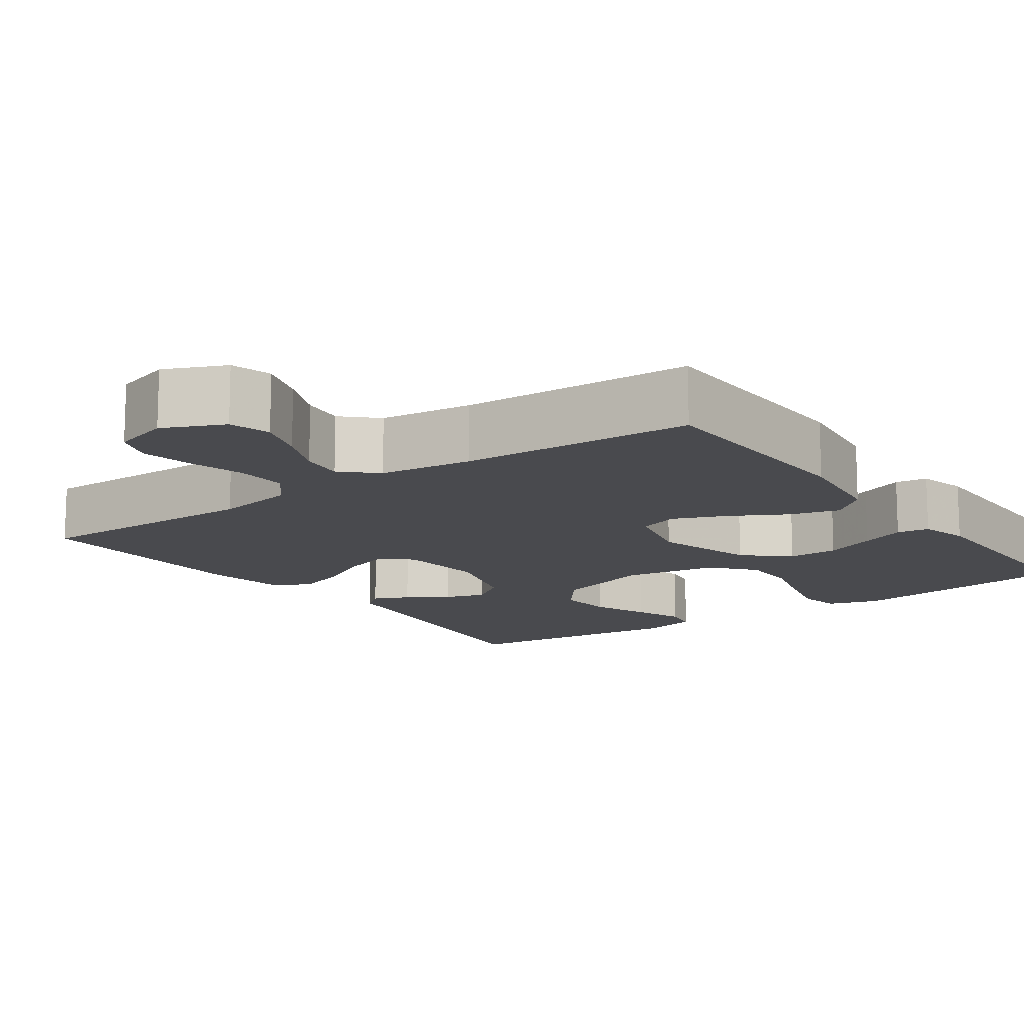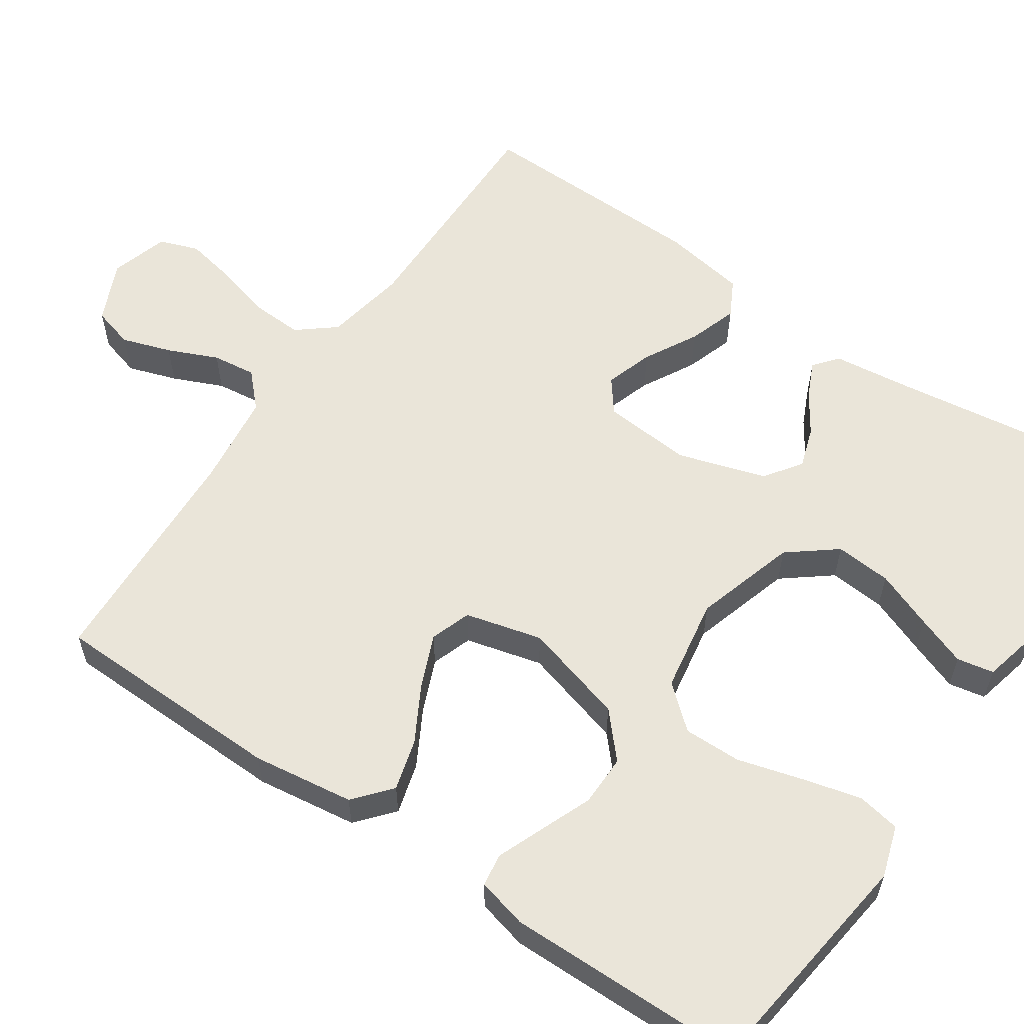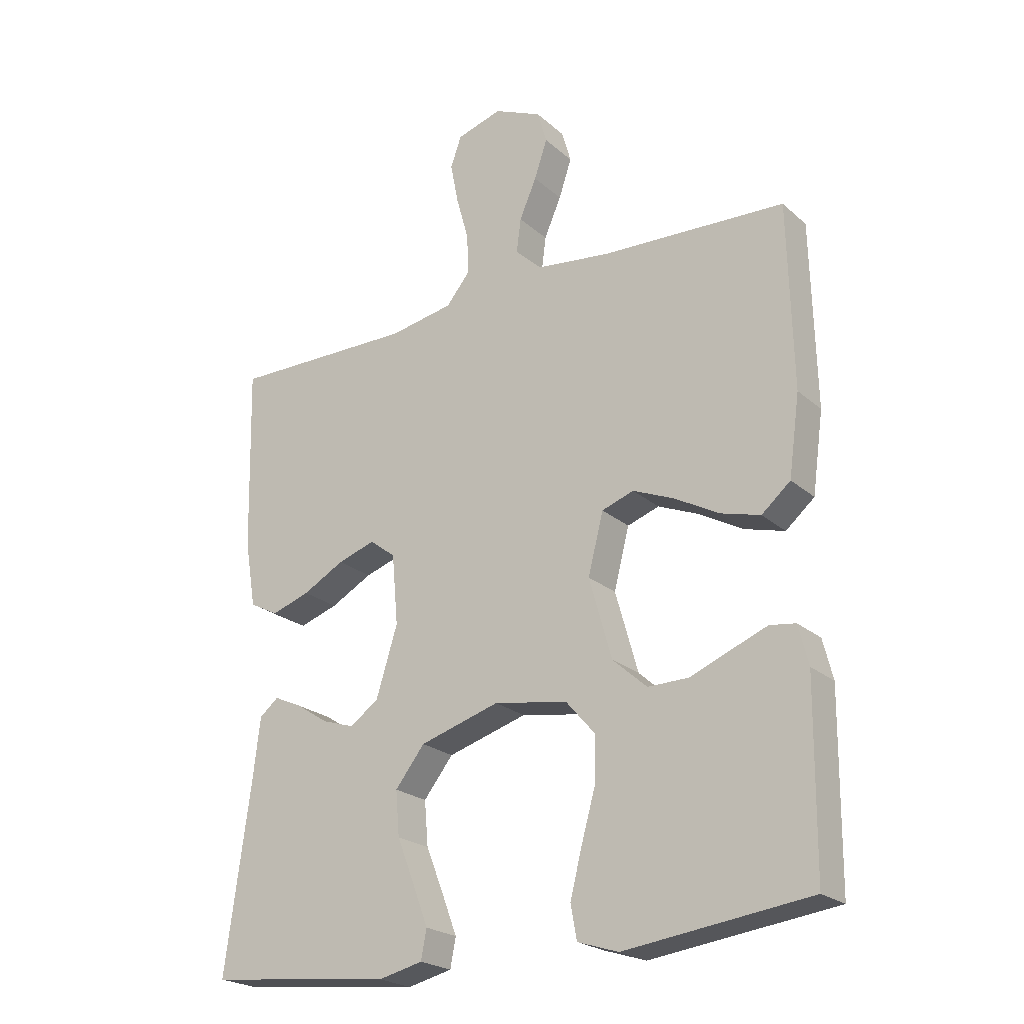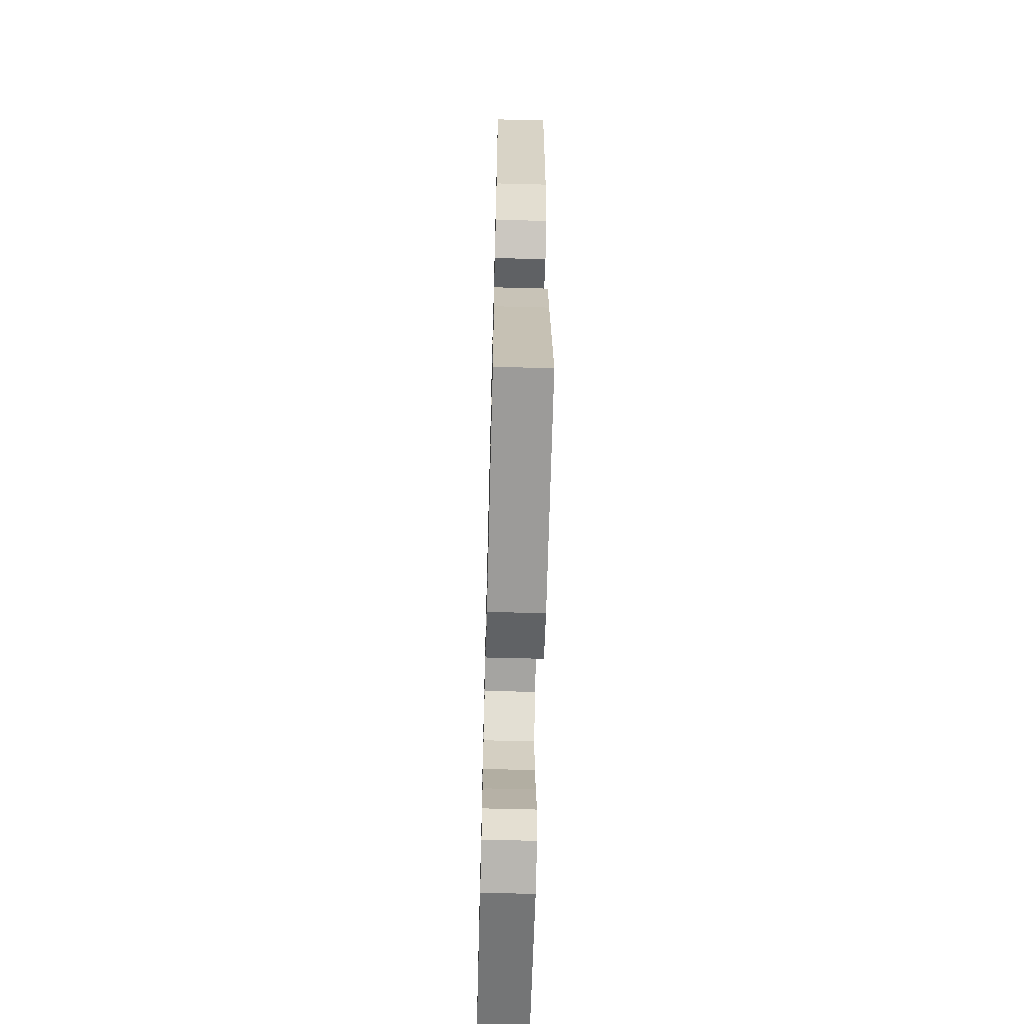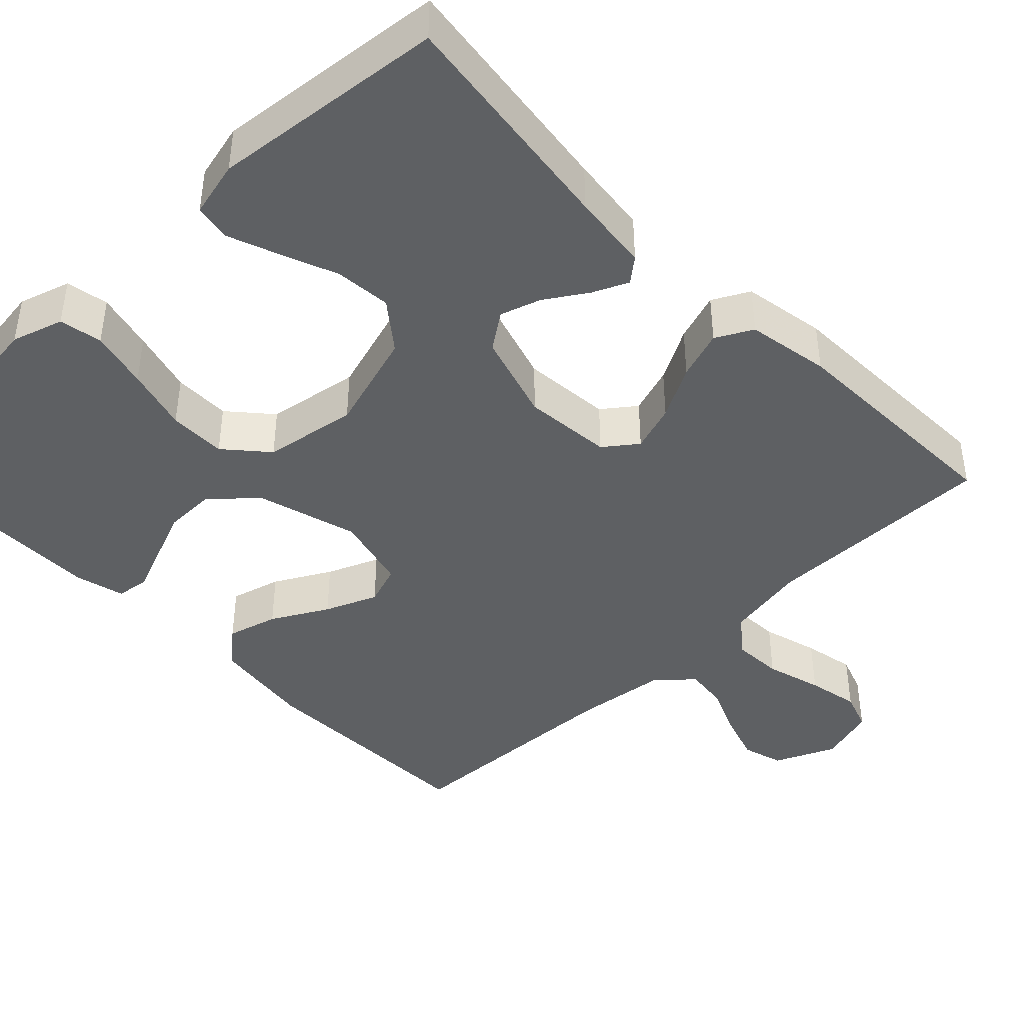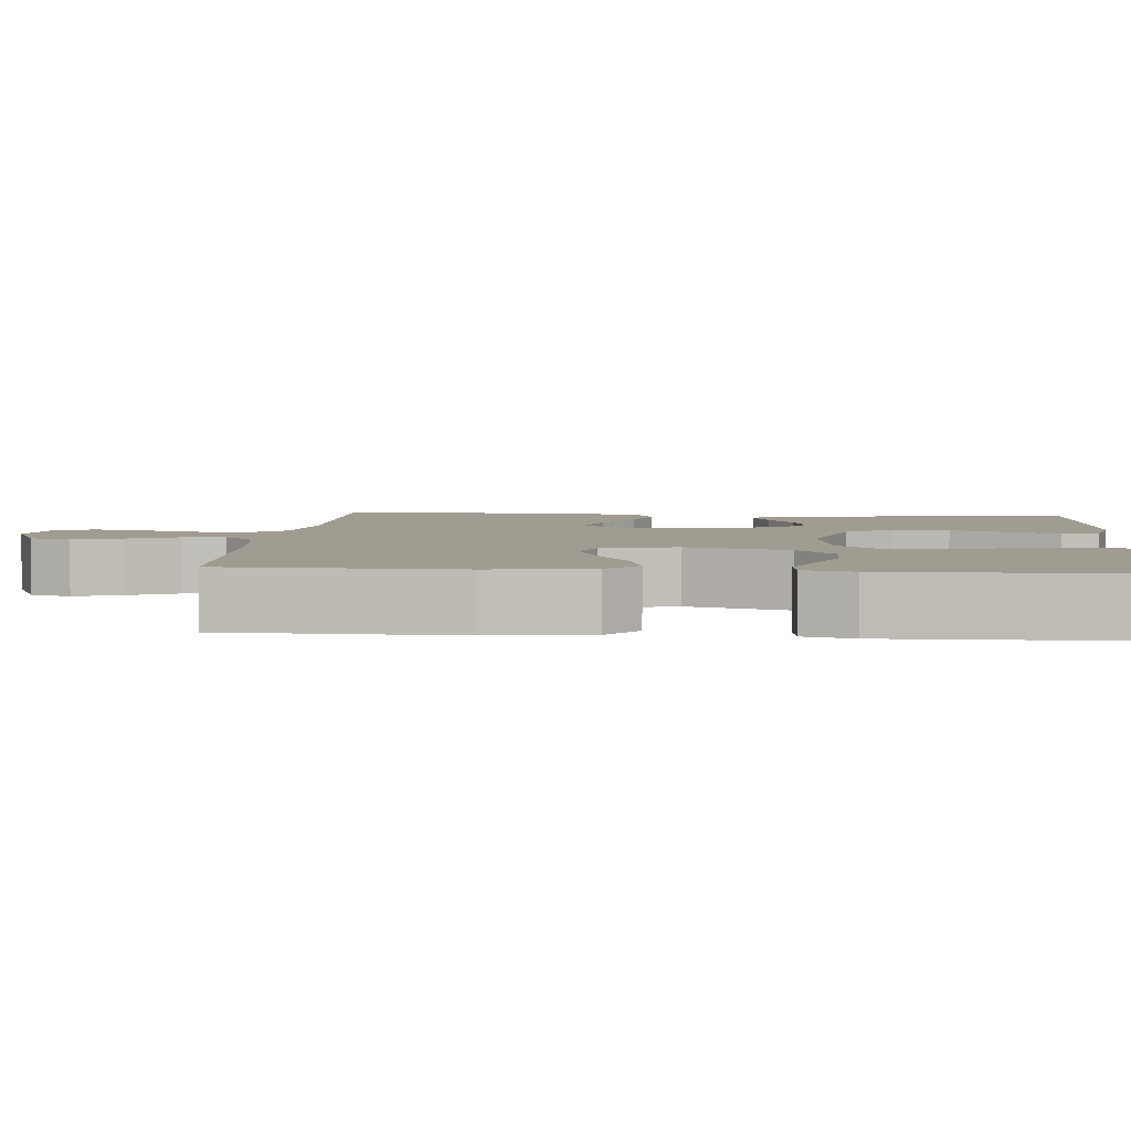
<metadata>
{"format":"obj","ext":"obj","renderer":"f3d","projection":"perspective","resolution":1024,"background":"white","views":[{"elev":-13.4,"azim":35.6,"up":"+Y"},{"elev":58.4,"azim":124.2,"up":"+Y"},{"elev":-22.7,"azim":34.7,"up":"+Z"},{"elev":-63.8,"azim":-91.5,"up":"+Z"},{"elev":-42.4,"azim":-135.8,"up":"+Y"},{"elev":4.5,"azim":95.0,"up":"+Y"}]}
</metadata>
<code>
v -0.5 0.07 -0.5
v -0.459 0.07 -0.2
v -0.447 0.07 -0.099
v -0.416 0.07 -0.074
v -0.37 0.07 -0.095
v -0.318 0.07 -0.129
v -0.266 0.07 -0.146
v -0.219 0.07 -0.113
v -0.184 0.07 0
v -0.194 0.07 0.114
v -0.236 0.07 0.146
v -0.297 0.07 0.126
v -0.365 0.07 0.089
v -0.428 0.07 0.068
v -0.475 0.07 0.093
v -0.493 0.07 0.2
v -0.5 0.07 0.5
v -0.2 0.07 0.497
v -0.095 0.07 0.516
v -0.056 0.07 0.564
v -0.059 0.07 0.629
v -0.079 0.07 0.702
v -0.092 0.07 0.769
v -0.074 0.07 0.819
v 0 0.07 0.841
v 0.078 0.07 0.806
v 0.093 0.07 0.753
v 0.072 0.07 0.69
v 0.044 0.07 0.626
v 0.037 0.07 0.57
v 0.08 0.07 0.529
v 0.2 0.07 0.514
v 0.5 0.07 0.5
v 0.507 0.07 0.2
v 0.489 0.07 0.07
v 0.442 0.07 0.03
v 0.377 0.07 0.048
v 0.305 0.07 0.088
v 0.238 0.07 0.116
v 0.186 0.07 0.098
v 0.161 0.07 0
v 0.198 0.07 -0.131
v 0.254 0.07 -0.181
v 0.32 0.07 -0.18
v 0.387 0.07 -0.153
v 0.445 0.07 -0.13
v 0.487 0.07 -0.136
v 0.503 0.07 -0.2
v 0.5 0.07 -0.5
v 0.2 0.07 -0.539
v 0.134 0.07 -0.518
v 0.124 0.07 -0.463
v 0.143 0.07 -0.388
v 0.166 0.07 -0.306
v 0.167 0.07 -0.232
v 0.12 0.07 -0.178
v 0 0.07 -0.158
v -0.13 0.07 -0.197
v -0.178 0.07 -0.258
v -0.172 0.07 -0.33
v -0.143 0.07 -0.404
v -0.119 0.07 -0.468
v -0.128 0.07 -0.515
v -0.2 0.07 -0.532
v -0.5 0 -0.5
v -0.459 0 -0.2
v -0.447 0 -0.099
v -0.416 0 -0.074
v -0.37 0 -0.095
v -0.318 0 -0.129
v -0.266 0 -0.146
v -0.219 0 -0.113
v -0.184 0 0
v -0.194 0 0.114
v -0.236 0 0.146
v -0.297 0 0.126
v -0.365 0 0.089
v -0.428 0 0.068
v -0.475 0 0.093
v -0.493 0 0.2
v -0.5 0 0.5
v -0.2 0 0.497
v -0.095 0 0.516
v -0.056 0 0.564
v -0.059 0 0.629
v -0.079 0 0.702
v -0.092 0 0.769
v -0.074 0 0.819
v 0 0 0.841
v 0.078 0 0.806
v 0.093 0 0.753
v 0.072 0 0.69
v 0.044 0 0.626
v 0.037 0 0.57
v 0.08 0 0.529
v 0.2 0 0.514
v 0.5 0 0.5
v 0.507 0 0.2
v 0.489 0 0.07
v 0.442 0 0.03
v 0.377 0 0.048
v 0.305 0 0.088
v 0.238 0 0.116
v 0.186 0 0.098
v 0.161 0 0
v 0.198 0 -0.131
v 0.254 0 -0.181
v 0.32 0 -0.18
v 0.387 0 -0.153
v 0.445 0 -0.13
v 0.487 0 -0.136
v 0.503 0 -0.2
v 0.5 0 -0.5
v 0.2 0 -0.539
v 0.134 0 -0.518
v 0.124 0 -0.463
v 0.143 0 -0.388
v 0.166 0 -0.306
v 0.167 0 -0.232
v 0.12 0 -0.178
v 0 0 -0.158
v -0.13 0 -0.197
v -0.178 0 -0.258
v -0.172 0 -0.33
v -0.143 0 -0.404
v -0.119 0 -0.468
v -0.128 0 -0.515
v -0.2 0 -0.532
f 63 64 1 2
f 60 61 62 63
f 60 63 2 3
f 59 60 3 4
f 51 52 53 54
f 49 50 51 54
f 49 54 55
f 48 49 55 56
f 44 45 46 47
f 44 47 48
f 43 44 48
f 35 36 37 38
f 35 38 39
f 32 33 34 35
f 31 32 35 39
f 30 31 39 40
f 26 27 28 29
f 24 25 26 29
f 24 29 30
f 21 22 23 24
f 21 24 30 40
f 15 16 17 18
f 15 18 19
f 12 13 14 15
f 11 12 15 19
f 10 11 19 20
f 59 4 5 6
f 58 59 6 7
f 43 48 56
f 42 43 56 57
f 41 42 57
f 20 21 40 41
f 9 10 20 41
f 8 9 41 57
f 7 8 57 58
f 66 65 128 127
f 127 126 125 124
f 67 66 127 124
f 68 67 124 123
f 118 117 116 115
f 118 115 114 113
f 119 118 113
f 120 119 113 112
f 111 110 109 108
f 112 111 108
f 112 108 107
f 102 101 100 99
f 103 102 99
f 99 98 97 96
f 103 99 96 95
f 104 103 95 94
f 93 92 91 90
f 93 90 89 88
f 94 93 88
f 88 87 86 85
f 104 94 88 85
f 82 81 80 79
f 83 82 79
f 79 78 77 76
f 83 79 76 75
f 84 83 75 74
f 70 69 68 123
f 71 70 123 122
f 120 112 107
f 121 120 107 106
f 121 106 105
f 105 104 85 84
f 105 84 74 73
f 121 105 73 72
f 122 121 72 71
f 1 65 66 2
f 2 66 67 3
f 3 67 68 4
f 4 68 69 5
f 5 69 70 6
f 6 70 71 7
f 7 71 72 8
f 8 72 73 9
f 9 73 74 10
f 10 74 75 11
f 11 75 76 12
f 12 76 77 13
f 13 77 78 14
f 14 78 79 15
f 15 79 80 16
f 16 80 81 17
f 17 81 82 18
f 18 82 83 19
f 19 83 84 20
f 20 84 85 21
f 21 85 86 22
f 22 86 87 23
f 23 87 88 24
f 24 88 89 25
f 25 89 90 26
f 26 90 91 27
f 27 91 92 28
f 28 92 93 29
f 29 93 94 30
f 30 94 95 31
f 31 95 96 32
f 32 96 97 33
f 33 97 98 34
f 34 98 99 35
f 35 99 100 36
f 36 100 101 37
f 37 101 102 38
f 38 102 103 39
f 39 103 104 40
f 40 104 105 41
f 41 105 106 42
f 42 106 107 43
f 43 107 108 44
f 44 108 109 45
f 45 109 110 46
f 46 110 111 47
f 47 111 112 48
f 48 112 113 49
f 49 113 114 50
f 50 114 115 51
f 51 115 116 52
f 52 116 117 53
f 53 117 118 54
f 54 118 119 55
f 55 119 120 56
f 56 120 121 57
f 57 121 122 58
f 58 122 123 59
f 59 123 124 60
f 60 124 125 61
f 61 125 126 62
f 62 126 127 63
f 63 127 128 64
f 64 128 65 1

</code>
